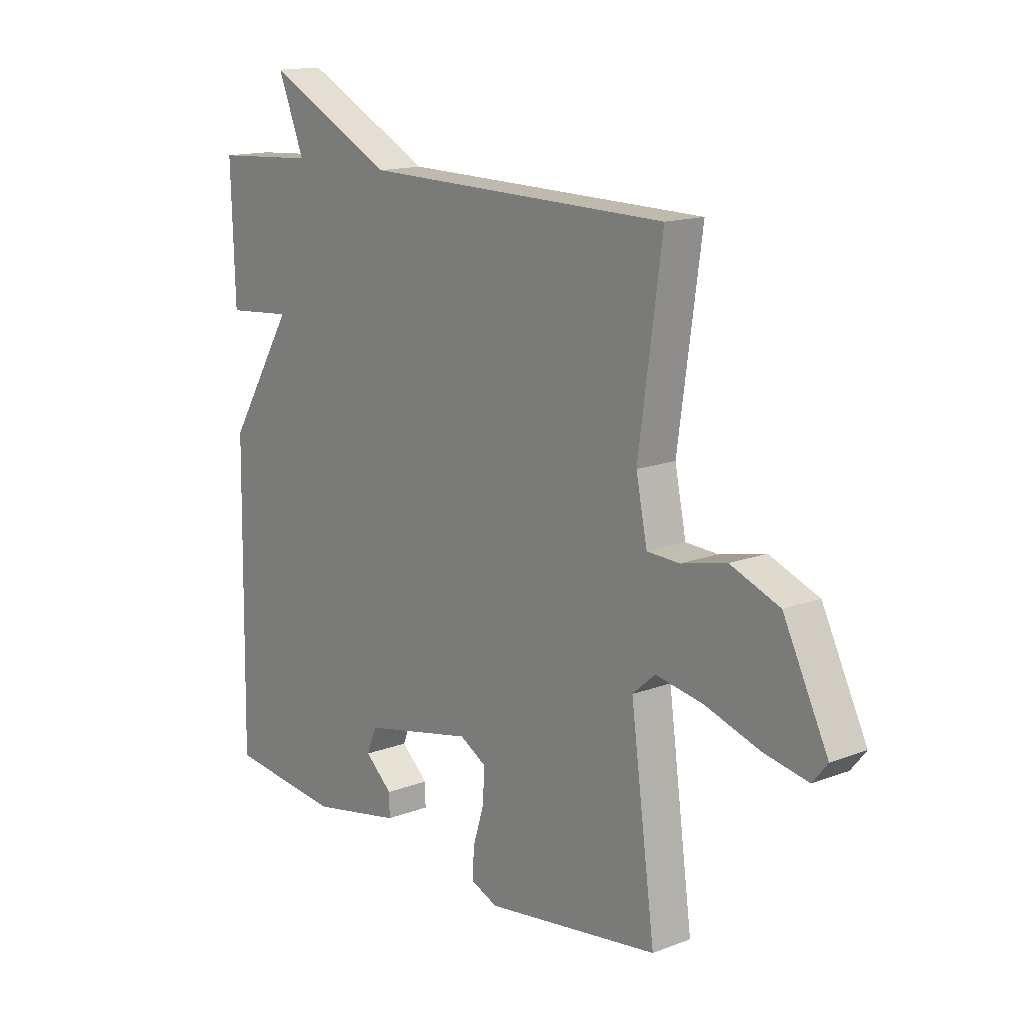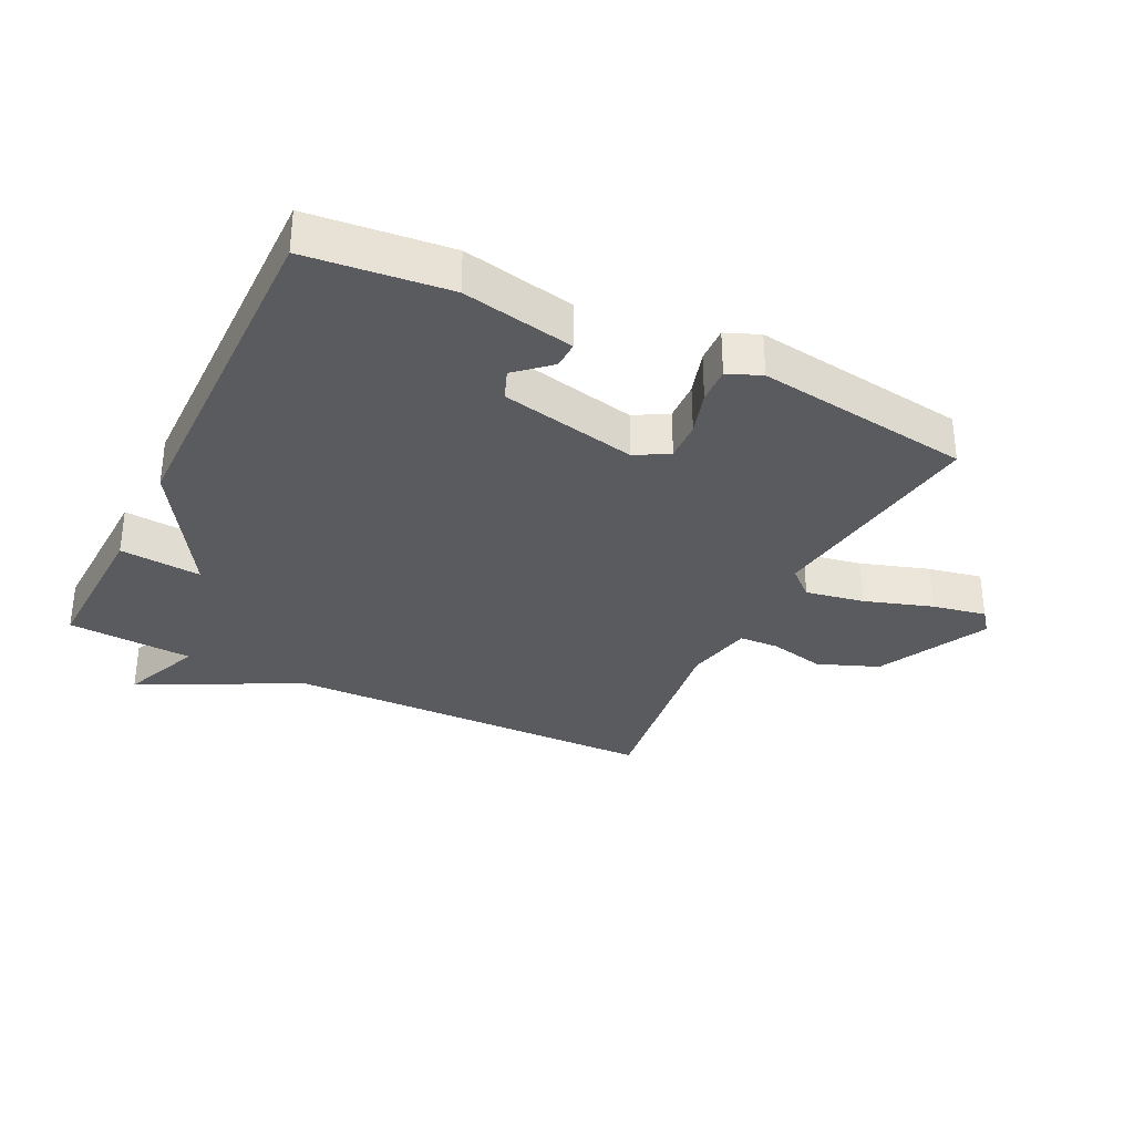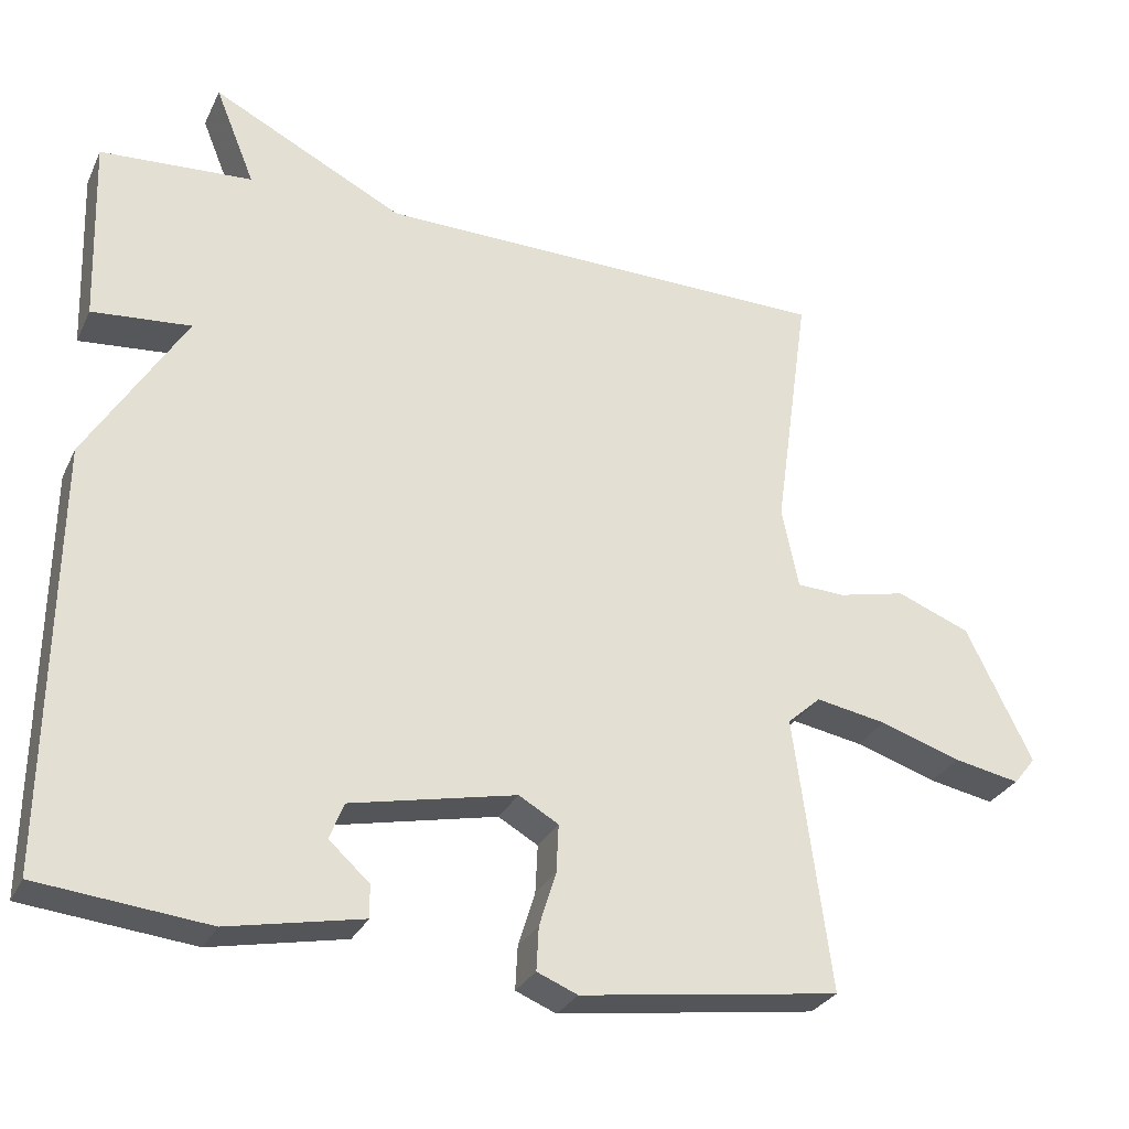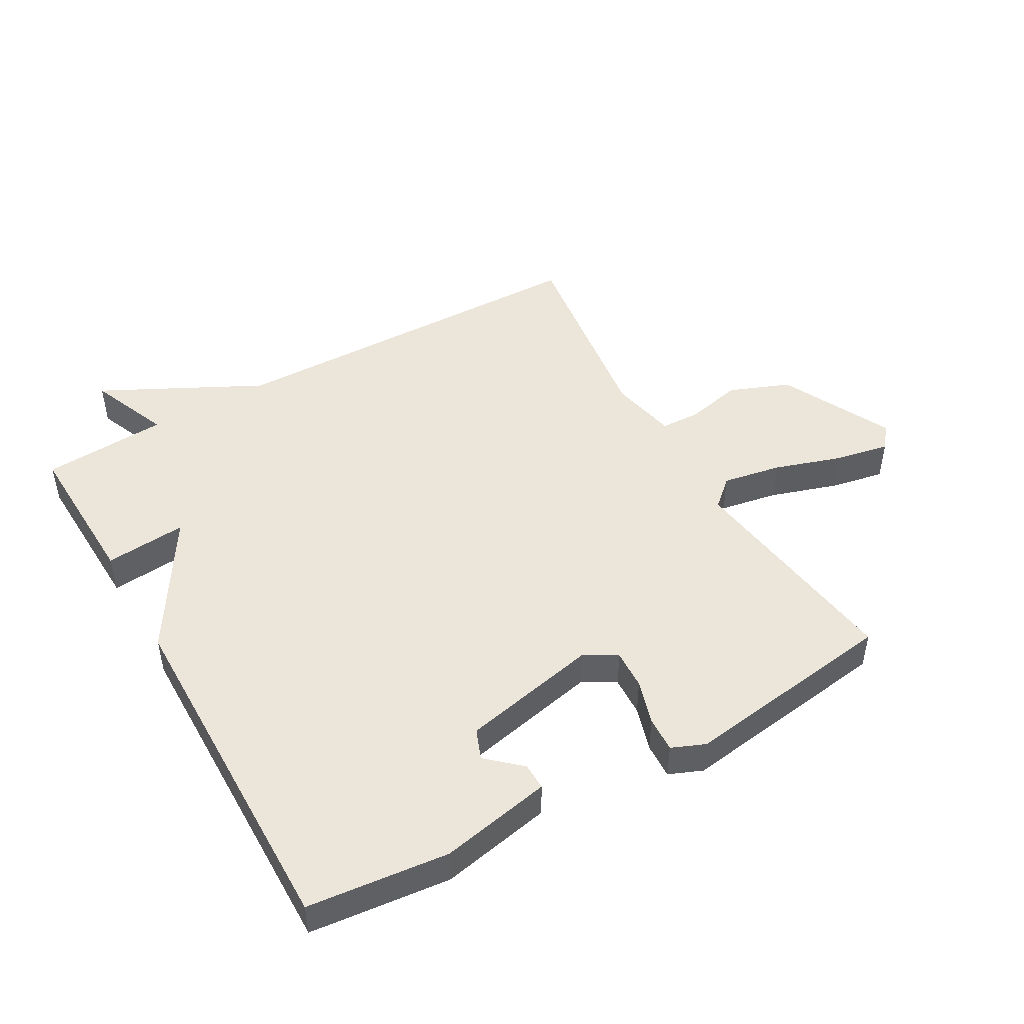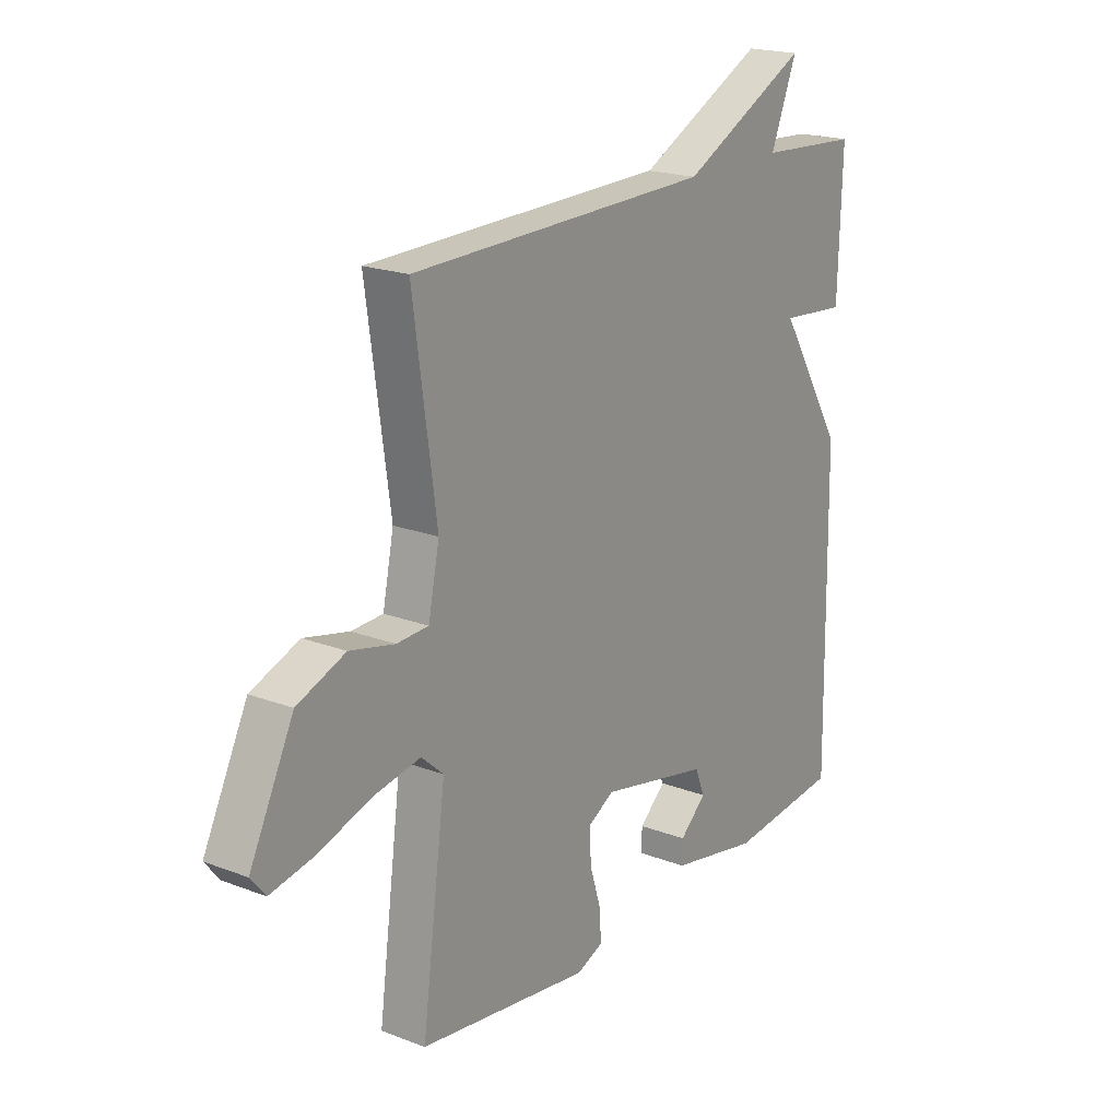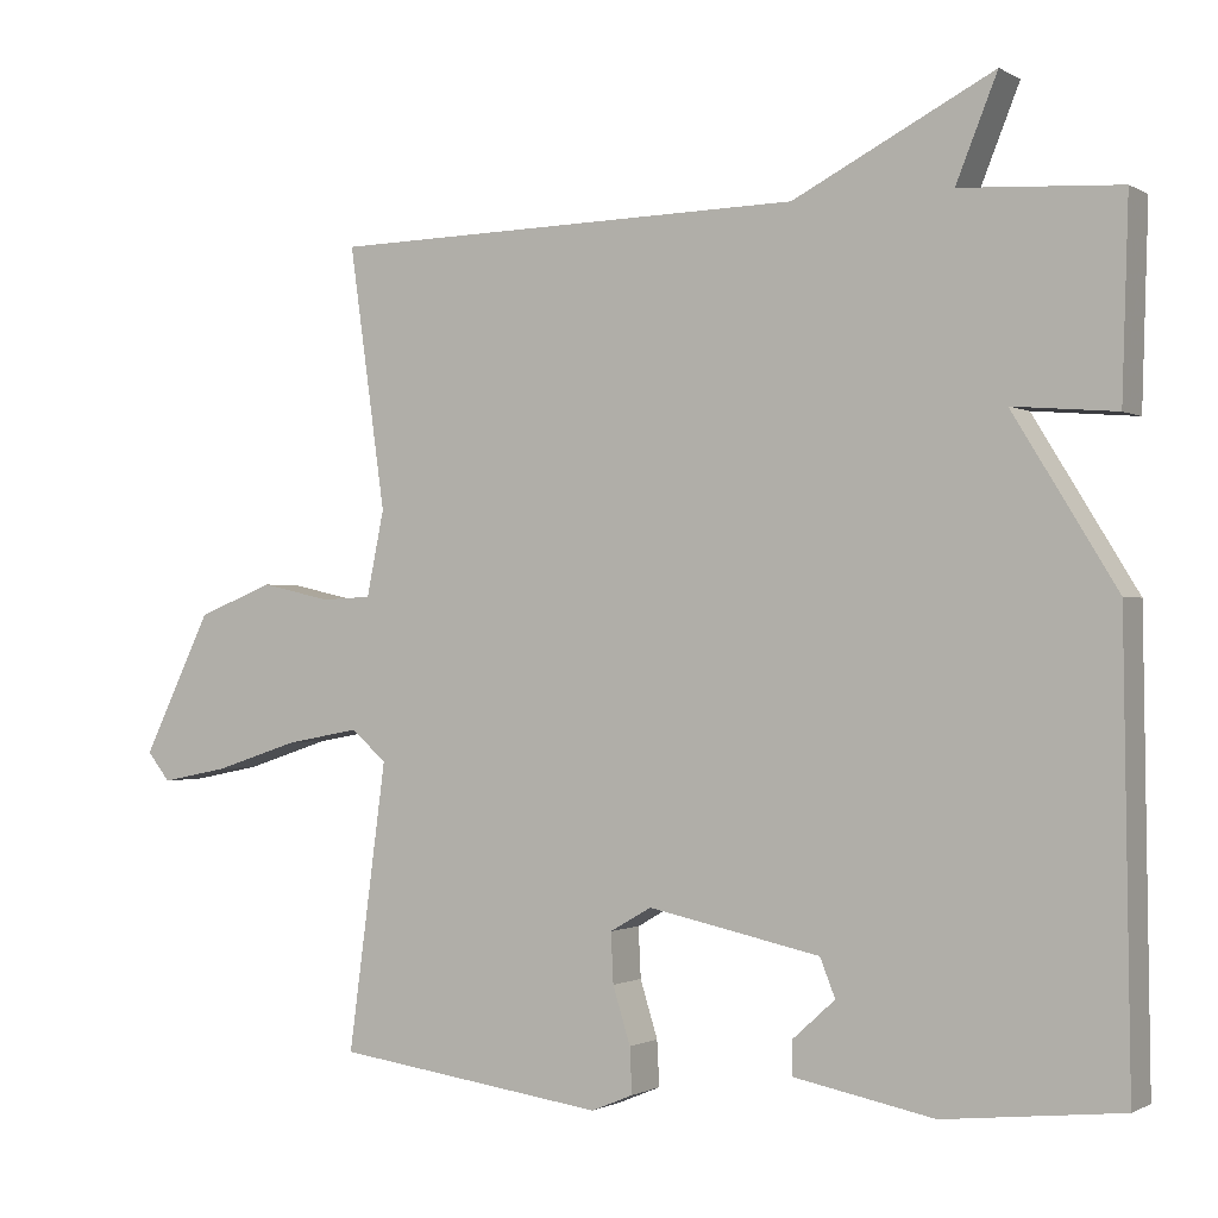
<metadata>
{"format":"obj","ext":"obj","renderer":"f3d","projection":"perspective","resolution":1024,"background":"white","views":[{"elev":14.6,"azim":-129.5,"up":"+Z"},{"elev":-32.6,"azim":153.7,"up":"+Y"},{"elev":-28.9,"azim":158.3,"up":"+Z"},{"elev":47.5,"azim":150.2,"up":"+Y"},{"elev":19.8,"azim":-54.7,"up":"+Z"},{"elev":-0.9,"azim":28.2,"up":"+Z"}]}
</metadata>
<code>
v 0.5 0.07 -0.5
v 0.277 0.07 -0.524
v 0.1 0.07 -0.489
v 0.101 0.07 -0.446
v 0.154 0.07 -0.398
v 0.135 0.07 -0.35
v -0.082 0.07 -0.304
v -0.134 0.07 -0.334
v -0.131 0.07 -0.397
v -0.109 0.07 -0.468
v -0.106 0.07 -0.525
v -0.159 0.07 -0.547
v -0.5 0.07 -0.5
v -0.452 0.07 -0.14
v -0.496 0.07 -0.101
v -0.589 0.07 -0.118
v -0.696 0.07 -0.153
v -0.782 0.07 -0.17
v -0.811 0.07 -0.134
v -0.724 0.07 0.043
v -0.628 0.07 0.081
v -0.539 0.07 0.061
v -0.476 0.07 0.064
v -0.454 0.07 0.171
v -0.5 0.07 0.5
v 0.1 0.07 0.512
v 0.352 0.07 0.641
v 0.3 0.07 0.512
v 0.5 0.07 0.5
v 0.492 0.07 0.255
v 0.362 0.07 0.266
v 0.492 0.07 0.055
v 0.5 0 -0.5
v 0.277 0 -0.524
v 0.1 0 -0.489
v 0.101 0 -0.446
v 0.154 0 -0.398
v 0.135 0 -0.35
v -0.082 0 -0.304
v -0.134 0 -0.334
v -0.131 0 -0.397
v -0.109 0 -0.468
v -0.106 0 -0.525
v -0.159 0 -0.547
v -0.5 0 -0.5
v -0.452 0 -0.14
v -0.496 0 -0.101
v -0.589 0 -0.118
v -0.696 0 -0.153
v -0.782 0 -0.17
v -0.811 0 -0.134
v -0.724 0 0.043
v -0.628 0 0.081
v -0.539 0 0.061
v -0.476 0 0.064
v -0.454 0 0.171
v -0.5 0 0.5
v 0.1 0 0.512
v 0.352 0 0.641
v 0.3 0 0.512
v 0.5 0 0.5
v 0.492 0 0.255
v 0.362 0 0.266
v 0.492 0 0.055
f 31 32 1 2
f 28 29 30 31
f 28 31 2
f 26 27 28
f 24 25 26 28
f 23 24 28
f 20 21 22
f 19 20 22
f 18 19 22
f 17 18 22
f 16 17 22
f 15 16 22 23
f 14 15 23 28
f 12 13 14
f 11 12 14
f 10 11 14
f 9 10 14
f 8 9 14
f 7 8 14 28
f 2 3 4 5
f 2 5 6
f 28 2 6
f 6 7 28
f 34 33 64 63
f 63 62 61 60
f 34 63 60
f 60 59 58
f 60 58 57 56
f 60 56 55
f 54 53 52
f 54 52 51
f 54 51 50
f 54 50 49
f 54 49 48
f 55 54 48 47
f 60 55 47 46
f 46 45 44
f 46 44 43
f 46 43 42
f 46 42 41
f 46 41 40
f 60 46 40 39
f 37 36 35 34
f 38 37 34
f 38 34 60
f 60 39 38
f 1 33 34 2
f 2 34 35 3
f 3 35 36 4
f 4 36 37 5
f 5 37 38 6
f 6 38 39 7
f 7 39 40 8
f 8 40 41 9
f 9 41 42 10
f 10 42 43 11
f 11 43 44 12
f 12 44 45 13
f 13 45 46 14
f 14 46 47 15
f 15 47 48 16
f 16 48 49 17
f 17 49 50 18
f 18 50 51 19
f 19 51 52 20
f 20 52 53 21
f 21 53 54 22
f 22 54 55 23
f 23 55 56 24
f 24 56 57 25
f 25 57 58 26
f 26 58 59 27
f 27 59 60 28
f 28 60 61 29
f 29 61 62 30
f 30 62 63 31
f 31 63 64 32
f 32 64 33 1

</code>
